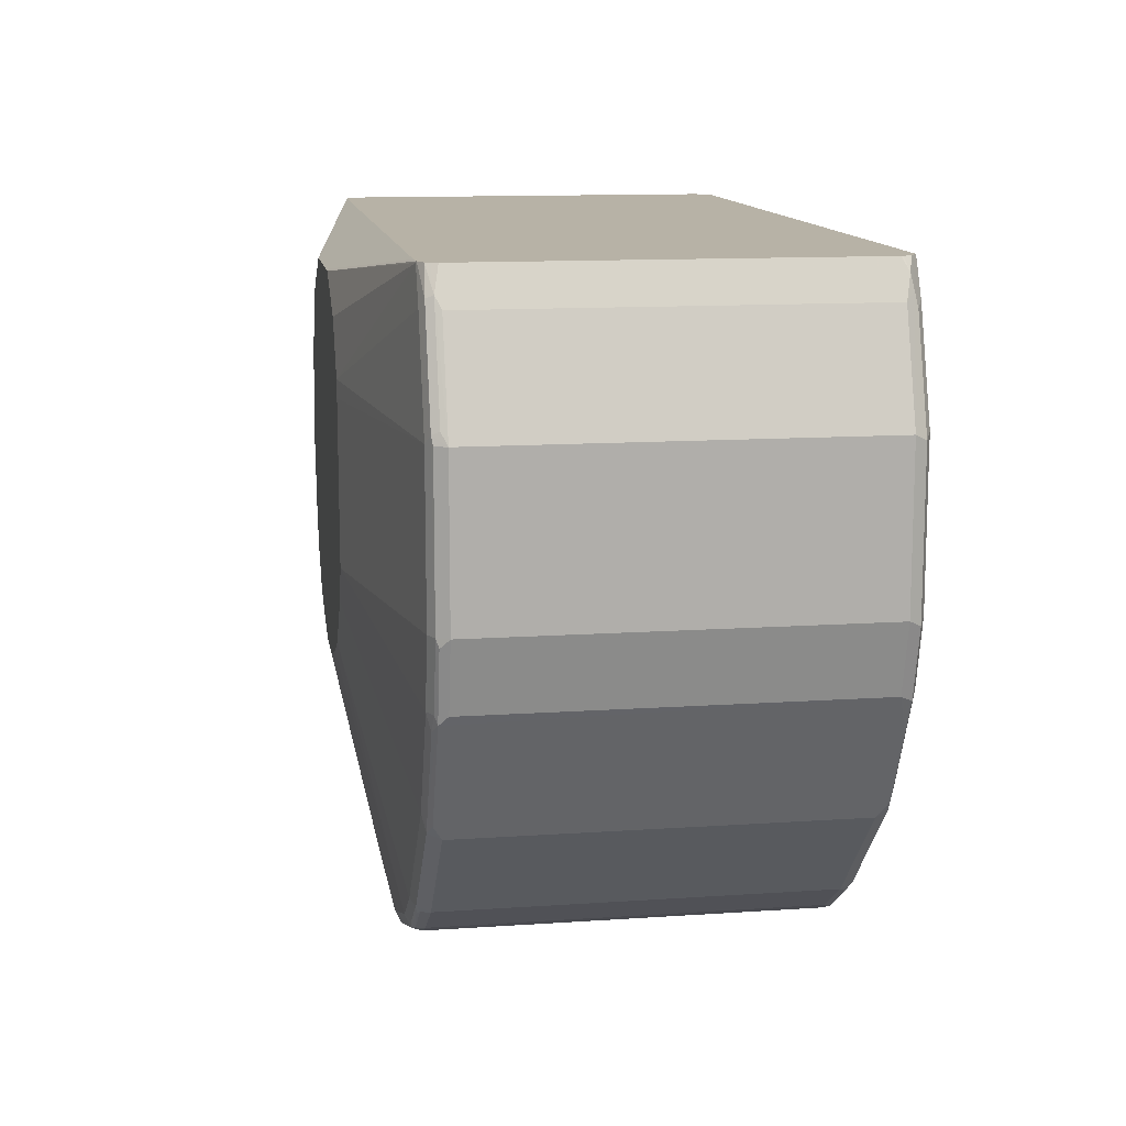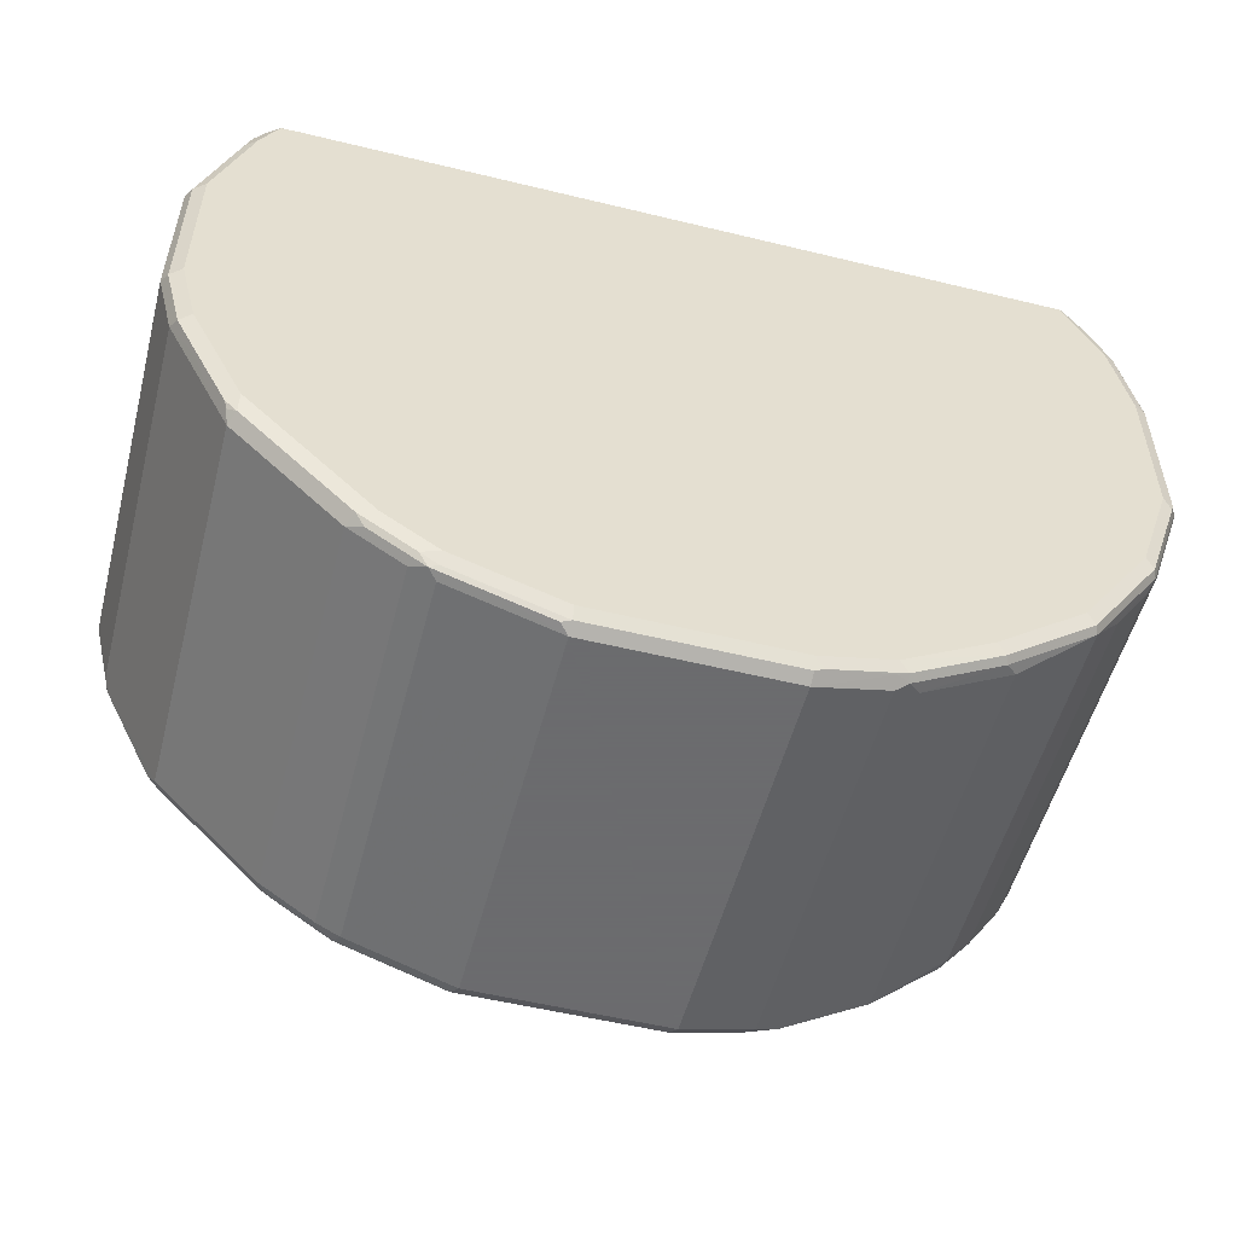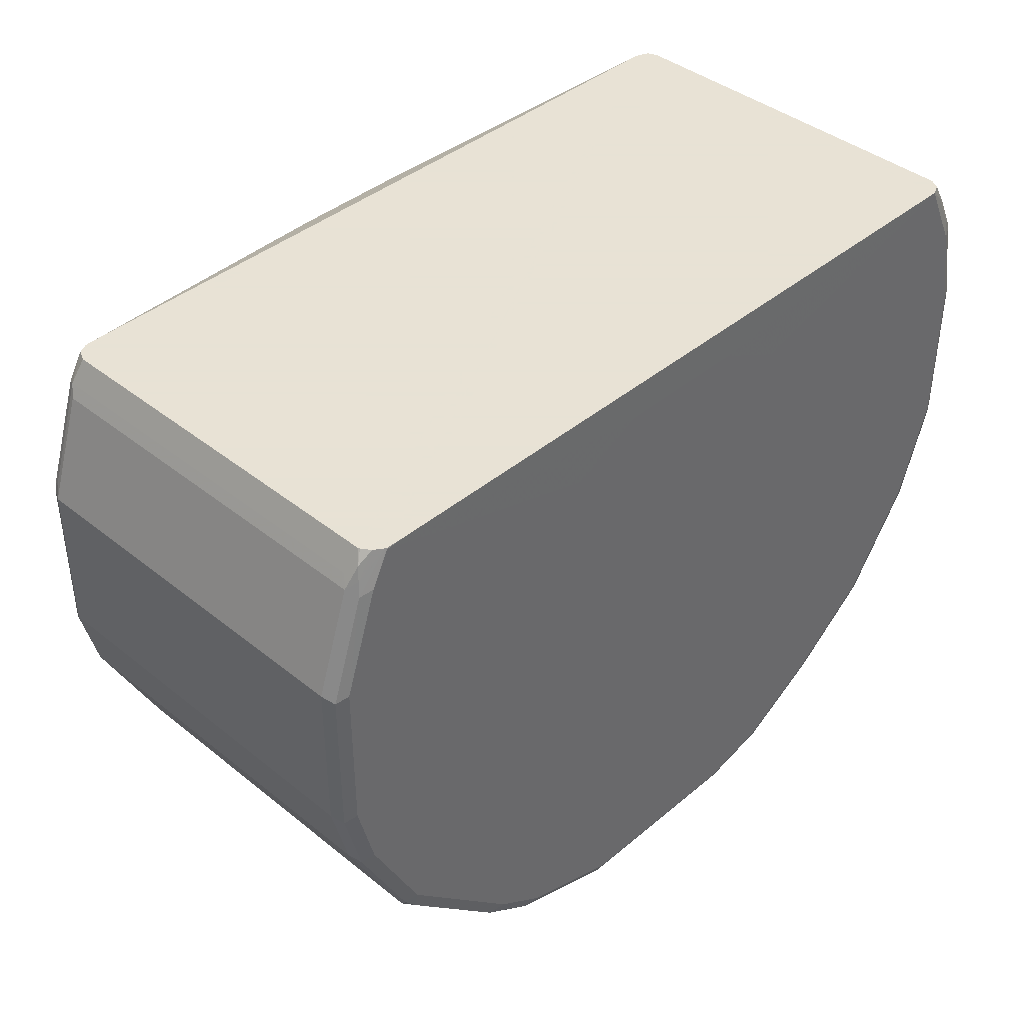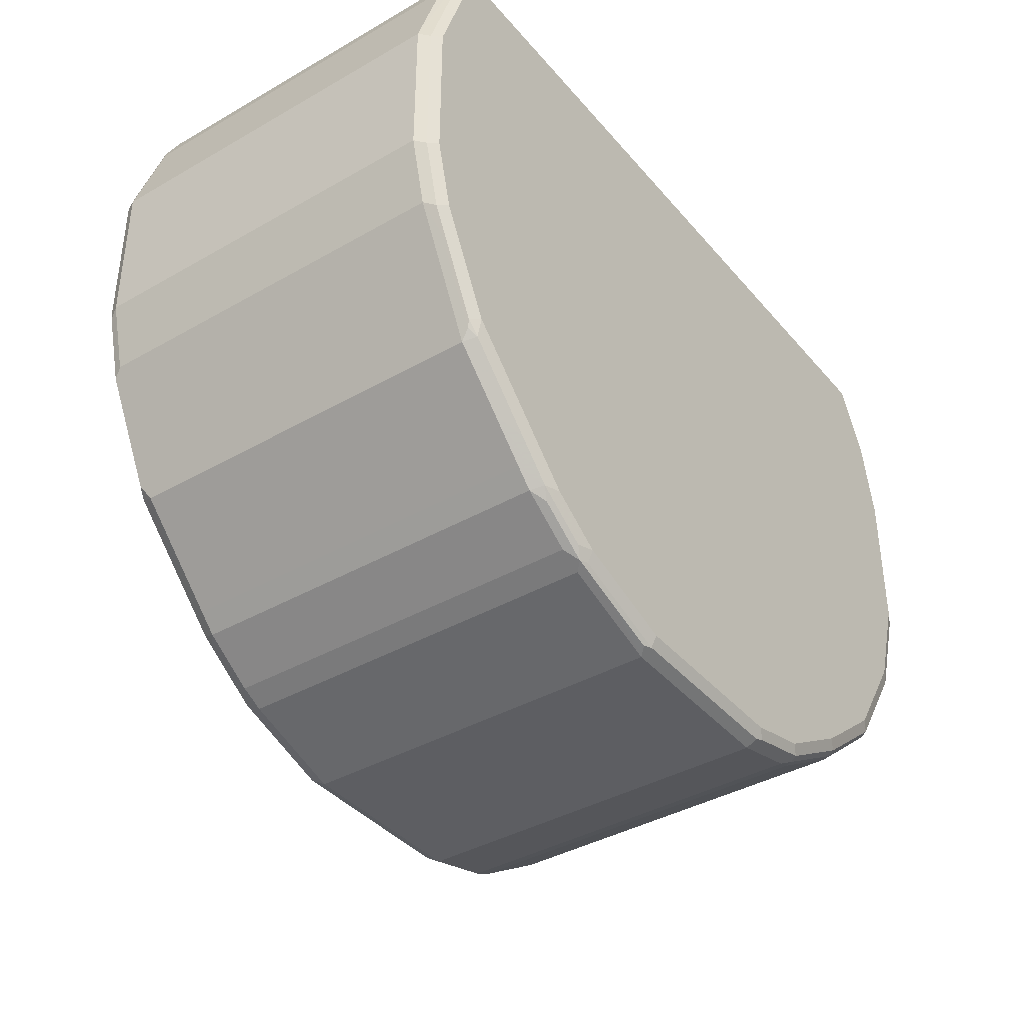
<metadata>
{"format":"obj","ext":"obj","renderer":"f3d","projection":"perspective","resolution":1024,"background":"white","views":[{"elev":12.4,"azim":80.9,"up":"+Y"},{"elev":-53.5,"azim":165.4,"up":"+Y"},{"elev":40.6,"azim":134.4,"up":"+Y"},{"elev":-39.0,"azim":125.7,"up":"+Y"}]}
</metadata>
<code>
v 0.2371 -0.4234 0.1694
v 0.2429 -0.4177 0.1806
v 0.1751 -0.4008 0.1806
v 0.1694 -0.4065 0.1694
v 0.2371 -0.4234 -0.2032
v 0.4234 -0.4234 0.1694
v 0.2371 -0.4065 0.1863
v 0.429 -0.4177 0.1806
v 0.1694 -0.3896 0.1863
v 0.1468 -0.3952 0.175
v 0.1694 -0.4065 -0.2032
v 0.1694 -0.4008 -0.2145
v 0.2287 -0.415 -0.2159
v 0.2371 -0.4177 -0.2145
v 0.4319 -0.4192 -0.2117
v 0.4234 -0.4234 -0.2032
v 0.525 -0.3896 0.1694
v 0.4798 -0.4008 0.1806
v 0.3052 -0.1692 0.237
v 0.2882 -0.1691 0.237
v 0.4234 -0.4065 0.1863
v 0.08477 -0.3387 0.1863
v 0.07062 -0.3359 0.1835
v 0.1553 -0.3867 0.1835
v 0.2374 -0.1522 0.237
v 0.2035 -0.1353 0.237
v 0.06219 -0.3443 0.175
v 0.1468 -0.3952 -0.1976
v 0.1581 -0.4008 -0.2089
v 0.161 -0.398 -0.2159
v 0.2371 -0.4065 -0.2202
v 0.1694 -0.3896 -0.2202
v 0.4234 -0.4177 -0.2145
v 0.4827 -0.4023 -0.2117
v 0.525 -0.3896 -0.2032
v 0.5335 -0.3853 -0.2117
v 0.5476 -0.3782 0.1694
v 0.5377 -0.3811 0.1778
v 0.5306 -0.3839 0.1806
v 0.4742 -0.3896 0.1863
v 0.3387 -0.1692 0.237
v 0.3557 -0.169 0.237
v 6.304e-05 -0.2709 0.1863
v -0.00846 -0.2794 0.1778
v 0.1865 -0.1183 0.237
v 0.06219 -0.3443 -0.1976
v -0.01127 -0.2823 0.1637
v 0.07344 -0.35 -0.2089
v 0.07625 -0.3472 -0.2159
v 0.2883 -0.169 -0.2203
v 0.3053 -0.1691 -0.2203
v 0.4234 -0.4065 -0.2202
v 0.08477 -0.3387 -0.2202
v 0.2037 -0.1352 -0.2203
v 0.2375 -0.1521 -0.2203
v 0.4742 -0.4008 -0.2145
v 0.525 -0.3839 -0.2145
v 0.542 -0.3747 -0.2159
v 0.5843 -0.3514 -0.2117
v 0.5476 -0.3782 -0.2032
v 0.5984 -0.3443 0.1694
v 0.5885 -0.3472 0.1778
v 0.5815 -0.35 0.1806
v 0.5441 -0.3726 0.1821
v 0.525 -0.3726 0.1863
v 0.4065 -0.1521 0.237
v -0.03386 -0.2202 0.1863
v -0.03104 -0.2343 0.1835
v 0.1697 -0.1014 0.237
v -0.03948 -0.2428 0.175
v -0.01127 -0.2823 -0.2089
v -0.00846 -0.2794 -0.2159
v 0.3387 -0.1691 -0.2203
v 0.3557 -0.1688 -0.2203
v 0.4742 -0.3896 -0.2202
v 6.304e-05 -0.2709 -0.2202
v 0.1697 -0.1013 -0.2203
v 0.525 -0.3726 -0.2202
v 0.5928 -0.3408 -0.2159
v 0.5984 -0.3443 -0.2032
v 0.5949 -0.3387 0.1821
v 0.6153 -0.3274 0.1694
v 0.5758 -0.3387 0.1863
v 0.4403 -0.1351 0.237
v -0.06769 -0.1694 0.1863
v -0.06487 -0.1835 0.1835
v 0.1527 -0.0676 0.237
v -0.03948 -0.2428 -0.1976
v -0.07331 -0.1919 0.175
v -0.07902 -0.1806 -0.2089
v -0.07621 -0.1778 -0.2159
v -0.03386 -0.2202 -0.2202
v 0.4065 -0.1518 -0.2203
v 0.1528 -0.06747 -0.2203
v -0.06769 -0.1694 -0.2202
v 0.5758 -0.3387 -0.2202
v 0.4403 -0.1349 -0.2203
v 0.5928 -0.3218 -0.2202
v 0.6267 -0.307 -0.2159
v 0.6153 -0.3274 -0.2032
v 0.6118 -0.3218 0.1821
v 0.6493 -0.2936 0.1694
v 0.5928 -0.3218 0.1863
v 0.457 -0.1185 0.237
v -0.1016 -0.06779 0.1863
v -0.07902 -0.1637 0.1806
v -0.07621 -0.1778 0.1778
v 0.1357 0.0001658 0.237
v -0.07331 -0.1919 -0.1976
v -0.08464 -0.1694 0.1694
v -0.07902 -0.1806 0.1637
v -0.08464 -0.1694 -0.2032
v -0.1186 -0.06779 -0.2032
v -0.1129 -0.07906 -0.2089
v -0.11 -0.07628 -0.2159
v -0.1016 -0.06779 -0.2202
v 0.1527 -0.05049 -0.2203
v 0.4906 -0.08463 -0.2203
v 0.6267 -0.2879 -0.2202
v 0.6775 -0.2562 -0.2159
v 0.6493 -0.2936 -0.2032
v 0.6457 -0.2879 0.1821
v 0.7 -0.2428 0.1694
v 0.6267 -0.2879 0.1863
v 0.4908 -0.0847 0.237
v -0.1016 0.08464 0.1863
v -0.1129 -0.06215 0.1806
v -0.1186 -0.06779 0.1694
v 0.1357 0.01688 0.237
v -0.1186 0.08464 -0.2032
v -0.1129 -0.06779 -0.2145
v -0.1016 0.08464 -0.2202
v 0.1527 0.08464 -0.2203
v 0.5076 -0.05075 -0.2203
v 0.6944 -0.2202 -0.2202
v 0.6944 -0.2392 -0.2159
v 0.7 -0.2428 -0.2032
v 0.6965 -0.2371 0.1821
v 0.6944 -0.2202 0.1863
v 0.717 -0.2089 0.1694
v 0.7071 -0.2286 0.1778
v 0.5078 -0.05082 0.237
v -0.1129 0.09028 0.1806
v 0.1359 0.03385 0.237
v -0.08464 0.1694 0.1863
v -0.1186 0.08464 0.1694
v -0.1143 0.09313 -0.2117
v -0.1129 0.08464 -0.2145
v -0.1016 0.1694 -0.2032
v -0.09739 0.1778 -0.2117
v -0.08464 0.1694 -0.2202
v 0.153 0.1016 -0.2203
v 0.5079 -0.03378 -0.2203
v 0.7622 -0.05082 -0.2202
v 0.7452 -0.1185 -0.2202
v 0.7057 -0.2258 -0.2145
v 0.7396 -0.158 -0.2145
v 0.7029 -0.2329 -0.2117
v 0.717 -0.2089 -0.2032
v 0.7135 -0.2032 0.1821
v 0.7452 -0.1185 0.1863
v 0.758 -0.127 0.1778
v 0.508 -0.03384 0.237
v 0.7622 -0.05082 0.1863
v -0.09589 0.175 0.1806
v 0.1529 0.1016 0.237
v -0.07902 0.2089 0.1806
v -0.05073 0.2371 0.1863
v -0.05327 0.2384 0.1851
v -0.1016 0.1694 0.1694
v -0.09589 0.1694 -0.2145
v -0.07902 0.2145 -0.2032
v -0.08043 0.2117 -0.2117
v -0.08675 0.1863 -0.2159
v -0.0509 0.2384 -0.2199
v -0.05073 0.2371 -0.2202
v 0.187 0.1524 -0.2203
v 0.5079 0.1014 -0.2203
v 0.7622 0.1016 -0.2202
v 0.7734 -0.05652 -0.2145
v 0.7565 -0.1241 -0.2145
v 0.7622 -0.1185 -0.2032
v 0.7368 -0.1651 -0.2117
v 0.7473 -0.1355 0.1821
v 0.7565 -0.1185 0.1806
v 0.7622 -0.1185 0.1694
v 0.7791 -0.05082 0.1694
v 0.7748 -0.0593 0.1778
v 0.7734 -0.05082 0.1806
v 0.508 0.1014 0.237
v 0.7706 0.11 0.1821
v 0.7622 0.1016 0.1863
v 0.1867 0.1524 0.237
v -0.07621 0.216 0.1778
v -0.06329 0.2384 0.181
v -0.06646 0.2384 0.1718
v -0.0495 0.2384 0.1863
v -0.05073 0.2384 0.186
v -0.07902 0.2145 0.1694
v -0.06707 0.2384 -0.2045
v -0.06979 0.2202 -0.2159
v -0.06224 0.2384 -0.2141
v -0.06136 0.2384 -0.2146
v -0.0495 0.2384 -0.2202
v 0.2034 0.1689 -0.2203
v 0.5074 0.1179 -0.2203
v 0.7734 0.09598 -0.2145
v 0.7283 0.2032 -0.2202
v 0.7396 0.1976 -0.2145
v 0.7791 -0.05082 -0.2032
v 0.7791 0.1016 0.1694
v 0.7734 0.1016 0.1806
v 0.5077 0.1181 0.237
v 0.7734 0.1129 0.175
v 0.7368 0.2117 0.1821
v 0.7283 0.2032 0.1863
v 0.2033 0.1691 0.237
v -0.06707 0.2384 0.1694
v 0.2711 0.2029 0.237
v 0.288 0.2031 0.237
v 0.6944 0.2384 0.1863
v 0.2881 0.203 -0.2203
v 0.2711 0.2027 -0.2203
v 0.6944 0.2384 -0.2202
v 0.4736 0.1687 -0.2203
v 0.7113 0.2371 -0.2202
v 0.7791 0.1016 -0.2032
v 0.7368 0.2117 -0.2117
v 0.7111 0.2384 -0.2199
v 0.7126 0.2384 -0.2189
v 0.7452 0.2032 0.1694
v 0.7396 0.2145 0.175
v 0.4739 0.169 0.237
v 0.7113 0.2371 0.1863
v 0.7222 0.2384 0.1809
v 0.7126 0.2384 0.1857
v 0.3893 0.2031 0.237
v 0.4061 0.2028 0.237
v 0.7113 0.2384 0.1858
v 0.3892 0.203 -0.2203
v 0.4059 0.2026 -0.2203
v 0.7452 0.2032 -0.2032
v 0.7339 0.2258 -0.2089
v 0.7212 0.2384 -0.2132
v 0.7276 0.2384 0.17
v 0.7226 0.2384 0.18
v 0.7396 0.2145 -0.1976
v 0.727 0.2384 -0.2045
v 0.7276 0.2384 -0.2026
f 143 165 170
f 143 170 146
f 144 166 145
f 149 199 172
f 145 167 165
f 145 168 169
f 145 169 167
f 147 150 148
f 148 150 171
f 142 164 163
f 149 170 199
f 145 166 168
f 142 161 164
f 138 141 160
f 140 159 162
f 139 161 142
f 139 160 161
f 138 160 139
f 137 183 159
f 137 158 183
f 136 158 137
f 136 156 158
f 135 157 156
f 135 155 157
f 134 155 135
f 149 172 150
f 141 162 160
f 135 156 136
f 162 186 187
f 150 173 201
f 162 187 188
f 134 154 155
f 162 182 186
f 161 189 164
f 161 185 189
f 161 184 185
f 160 184 161
f 160 162 184
f 159 182 162
f 159 183 182
f 157 182 183
f 157 181 182
f 156 183 158
f 150 172 173
f 156 157 183
f 155 180 181
f 154 180 155
f 154 207 180
f 154 179 207
f 153 179 154
f 153 178 179
f 152 176 177
f 151 176 152
f 151 175 176
f 151 174 175
f 151 171 174
f 150 174 171
f 150 201 174
f 155 181 157
f 134 153 154
f 116 133 117
f 132 151 152
f 115 131 116
f 113 115 114
f 113 131 115
f 113 148 131
f 113 130 148
f 113 146 130
f 113 128 146
f 110 113 112
f 110 128 113
f 107 128 110
f 106 128 107
f 106 127 128
f 105 129 126
f 105 108 129
f 105 127 106
f 105 143 127
f 105 126 143
f 104 124 125
f 103 124 104
f 102 123 122
f 102 137 123
f 102 121 137
f 101 124 103
f 101 122 124
f 99 137 121
f 162 188 189
f 99 120 137
f 116 131 148
f 132 152 133
f 116 148 132
f 118 134 135
f 132 171 151
f 132 148 171
f 130 150 147
f 130 149 150
f 130 170 149
f 130 146 170
f 130 147 148
f 127 146 128
f 127 143 146
f 126 165 143
f 126 145 165
f 126 144 145
f 126 129 144
f 125 139 142
f 124 139 125
f 123 141 138
f 123 162 141
f 123 140 162
f 123 159 140
f 123 137 159
f 122 139 124
f 122 138 139
f 122 123 138
f 120 136 137
f 120 135 136
f 119 135 120
f 118 135 119
f 116 132 133
f 162 189 185
f 189 212 191
f 163 164 192
f 211 232 214
f 211 231 232
f 209 230 228
f 208 230 209
f 208 229 230
f 208 226 229
f 207 228 227
f 207 209 228
f 206 226 208
f 206 225 226
f 204 240 222
f 204 224 240
f 204 223 205
f 204 222 223
f 201 202 203
f 197 237 221
f 197 220 237
f 197 219 220
f 197 217 219
f 194 218 199
f 194 196 218
f 193 217 197
f 192 216 213
f 192 215 216
f 191 215 192
f 191 232 215
f 191 214 232
f 211 227 242
f 191 211 214
f 211 242 231
f 213 234 233
f 243 249 247
f 243 248 249
f 243 244 248
f 242 243 247
f 234 239 238
f 234 236 239
f 233 234 238
f 232 249 245
f 232 247 249
f 232 246 235
f 232 245 246
f 231 247 232
f 231 242 247
f 228 244 243
f 228 230 244
f 228 243 242
f 227 228 242
f 225 241 226
f 224 241 240
f 224 226 241
f 224 229 226
f 221 238 239
f 221 237 238
f 216 236 234
f 215 236 216
f 215 235 236
f 215 232 235
f 213 216 234
f 191 212 211
f 190 192 213
f 99 119 120
f 169 204 175
f 169 224 204
f 169 229 224
f 169 230 229
f 169 244 230
f 169 248 244
f 169 249 248
f 169 245 249
f 169 246 245
f 169 235 246
f 169 236 235
f 169 239 236
f 169 221 239
f 169 197 221
f 169 198 197
f 168 193 197
f 168 198 169
f 168 197 198
f 167 196 194
f 167 195 196
f 167 169 195
f 167 194 170
f 166 193 168
f 165 167 170
f 164 191 192
f 164 189 191
f 163 192 190
f 169 175 203
f 169 203 202
f 169 202 200
f 169 200 218
f 187 189 188
f 187 212 189
f 187 211 212
f 187 227 211
f 187 210 227
f 182 187 186
f 182 210 187
f 180 182 181
f 180 210 182
f 180 227 210
f 180 207 227
f 179 209 207
f 179 208 209
f 162 185 184
f 179 206 208
f 177 204 205
f 176 204 177
f 175 201 203
f 175 204 176
f 174 201 175
f 173 202 201
f 173 200 202
f 172 200 173
f 172 218 200
f 172 199 218
f 170 194 199
f 169 196 195
f 169 218 196
f 178 206 179
f 98 118 119
f 90 112 113
f 96 97 98
f 21 40 66
f 19 25 20
f 19 26 25
f 19 45 26
f 19 69 45
f 19 87 69
f 19 108 87
f 19 129 108
f 19 144 129
f 19 166 144
f 19 193 166
f 19 217 193
f 19 219 217
f 19 220 219
f 19 237 220
f 19 238 237
f 19 233 238
f 19 213 233
f 97 118 98
f 19 163 190
f 19 142 163
f 19 125 142
f 19 104 125
f 19 84 104
f 19 66 84
f 19 42 66
f 19 41 42
f 21 66 42
f 18 65 40
f 21 42 41
f 22 43 23
f 36 59 80
f 36 79 59
f 36 58 79
f 36 57 58
f 34 36 35
f 34 56 36
f 33 75 56
f 33 52 75
f 32 55 50
f 32 54 55
f 32 53 54
f 32 49 53
f 31 73 52
f 31 51 73
f 31 50 51
f 31 32 50
f 30 49 32
f 29 49 30
f 29 48 49
f 28 48 29
f 28 46 48
f 27 71 46
f 27 47 71
f 27 44 47
f 26 45 43
f 23 44 27
f 23 43 44
f 22 26 43
f 36 80 60
f 18 39 65
f 17 38 39
f 7 20 9
f 7 19 20
f 6 18 8
f 6 17 18
f 6 35 17
f 6 16 35
f 5 15 16
f 5 14 15
f 5 13 14
f 5 12 13
f 5 11 12
f 4 28 11
f 4 10 28
f 3 10 4
f 3 9 10
f 2 21 7
f 2 8 21
f 2 9 3
f 2 7 9
f 1 8 2
f 1 6 8
f 1 16 6
f 1 5 16
f 1 11 5
f 1 4 11
f 1 3 4
f 1 2 3
f 7 21 41
f 17 39 18
f 7 41 19
f 8 40 21
f 17 37 38
f 17 36 37
f 17 35 36
f 16 34 35
f 15 34 16
f 15 56 34
f 15 33 56
f 14 33 15
f 14 52 33
f 14 31 52
f 13 32 31
f 13 30 32
f 13 31 14
f 12 30 13
f 12 29 30
f 11 29 12
f 11 28 29
f 10 46 28
f 10 27 46
f 10 23 27
f 10 24 23
f 9 26 22
f 9 25 26
f 9 20 25
f 9 24 10
f 9 23 24
f 9 22 23
f 8 18 40
f 36 60 37
f 19 190 213
f 37 60 80
f 79 99 121
f 79 119 99
f 79 98 119
f 79 96 98
f 78 97 96
f 78 93 97
f 77 95 94
f 77 92 95
f 76 92 77
f 74 78 75
f 74 93 78
f 72 92 76
f 72 91 92
f 71 91 72
f 71 90 91
f 71 88 90
f 70 109 88
f 70 89 109
f 70 86 89
f 69 87 85
f 68 86 70
f 67 86 68
f 67 85 86
f 67 69 85
f 65 84 66
f 65 83 84
f 64 83 65
f 79 121 100
f 64 81 83
f 79 100 80
f 81 103 83
f 94 116 117
f 94 95 116
f 91 95 92
f 91 116 95
f 91 115 116
f 90 115 91
f 90 114 115
f 90 113 114
f 36 56 57
f 90 111 110
f 89 90 109
f 89 111 90
f 89 110 111
f 89 107 110
f 88 109 90
f 87 108 105
f 86 107 89
f 85 87 105
f 85 107 86
f 85 106 107
f 85 105 106
f 83 104 84
f 83 103 104
f 82 122 101
f 82 102 122
f 82 121 102
f 82 100 121
f 81 101 103
f 63 81 64
f 90 110 112
f 61 101 81
f 50 133 152
f 50 117 133
f 50 94 117
f 50 77 94
f 50 54 77
f 50 55 54
f 49 76 53
f 49 72 76
f 48 72 49
f 48 71 72
f 47 88 71
f 47 70 88
f 46 71 48
f 44 70 47
f 44 68 70
f 43 69 67
f 43 45 69
f 43 68 44
f 43 67 68
f 40 65 66
f 39 64 65
f 39 63 64
f 38 63 39
f 37 62 38
f 37 61 62
f 37 80 61
f 62 81 63
f 50 152 177
f 50 177 205
f 38 62 63
f 50 223 222
f 61 82 101
f 50 205 223
f 61 100 82
f 61 81 62
f 59 79 80
f 58 96 79
f 58 78 96
f 57 78 58
f 56 78 57
f 56 75 78
f 54 76 77
f 53 76 54
f 52 74 75
f 61 80 100
f 50 73 51
f 52 73 74
f 50 241 225
f 50 225 206
f 50 222 240
f 50 206 178
f 50 178 153
f 50 240 241
f 50 134 118
f 50 118 97
f 50 97 93
f 50 93 74
f 50 74 73
f 50 153 134

</code>
